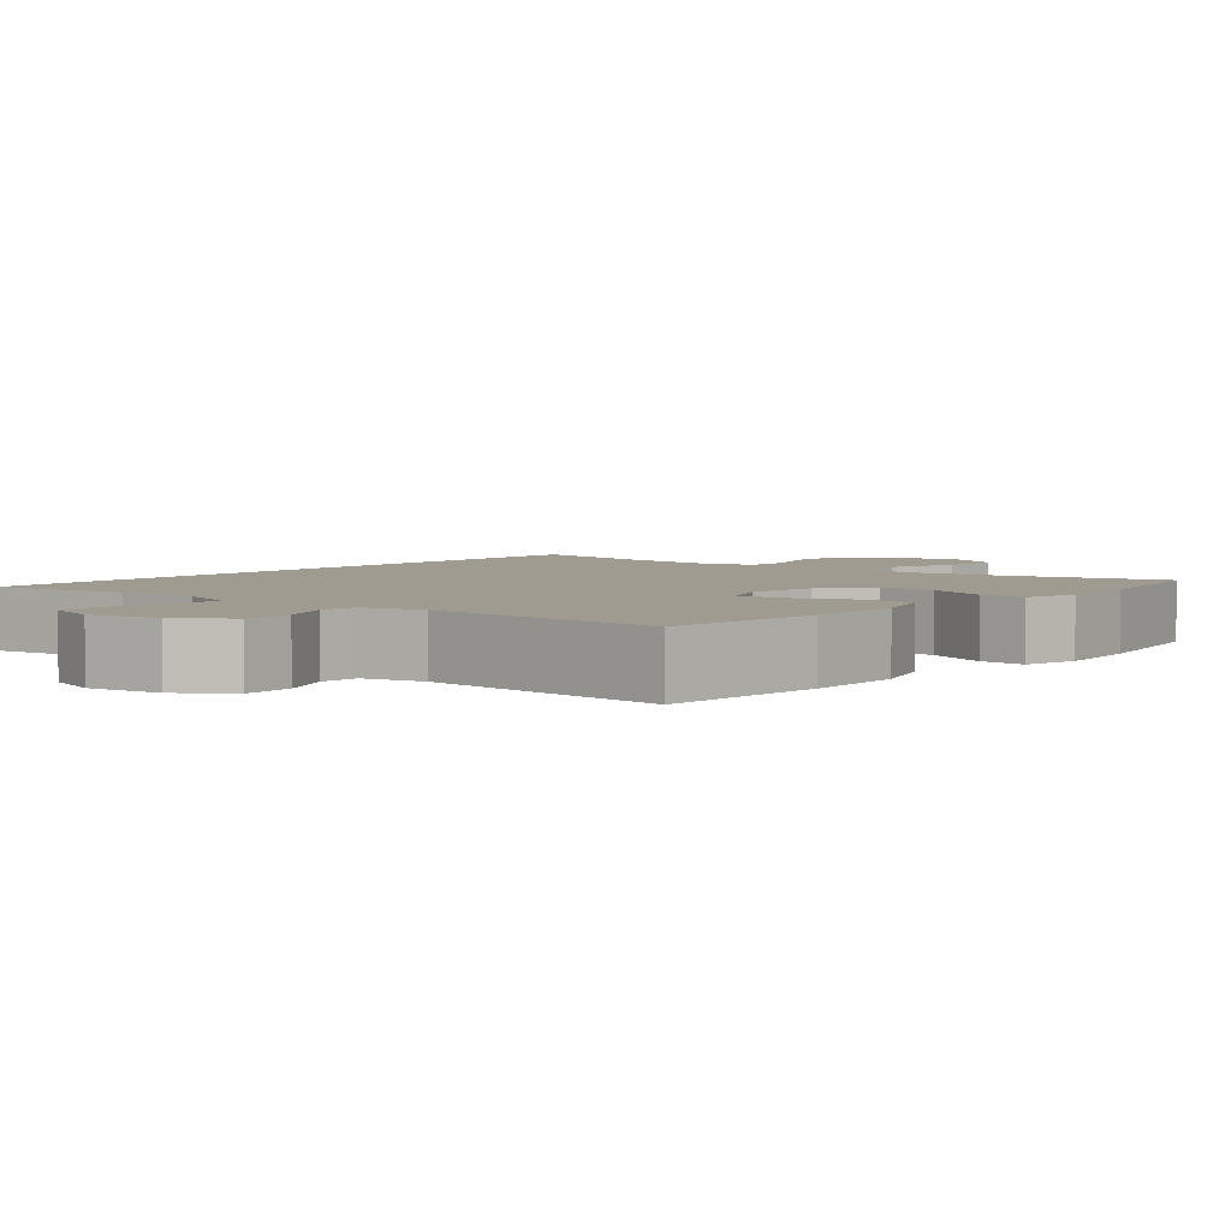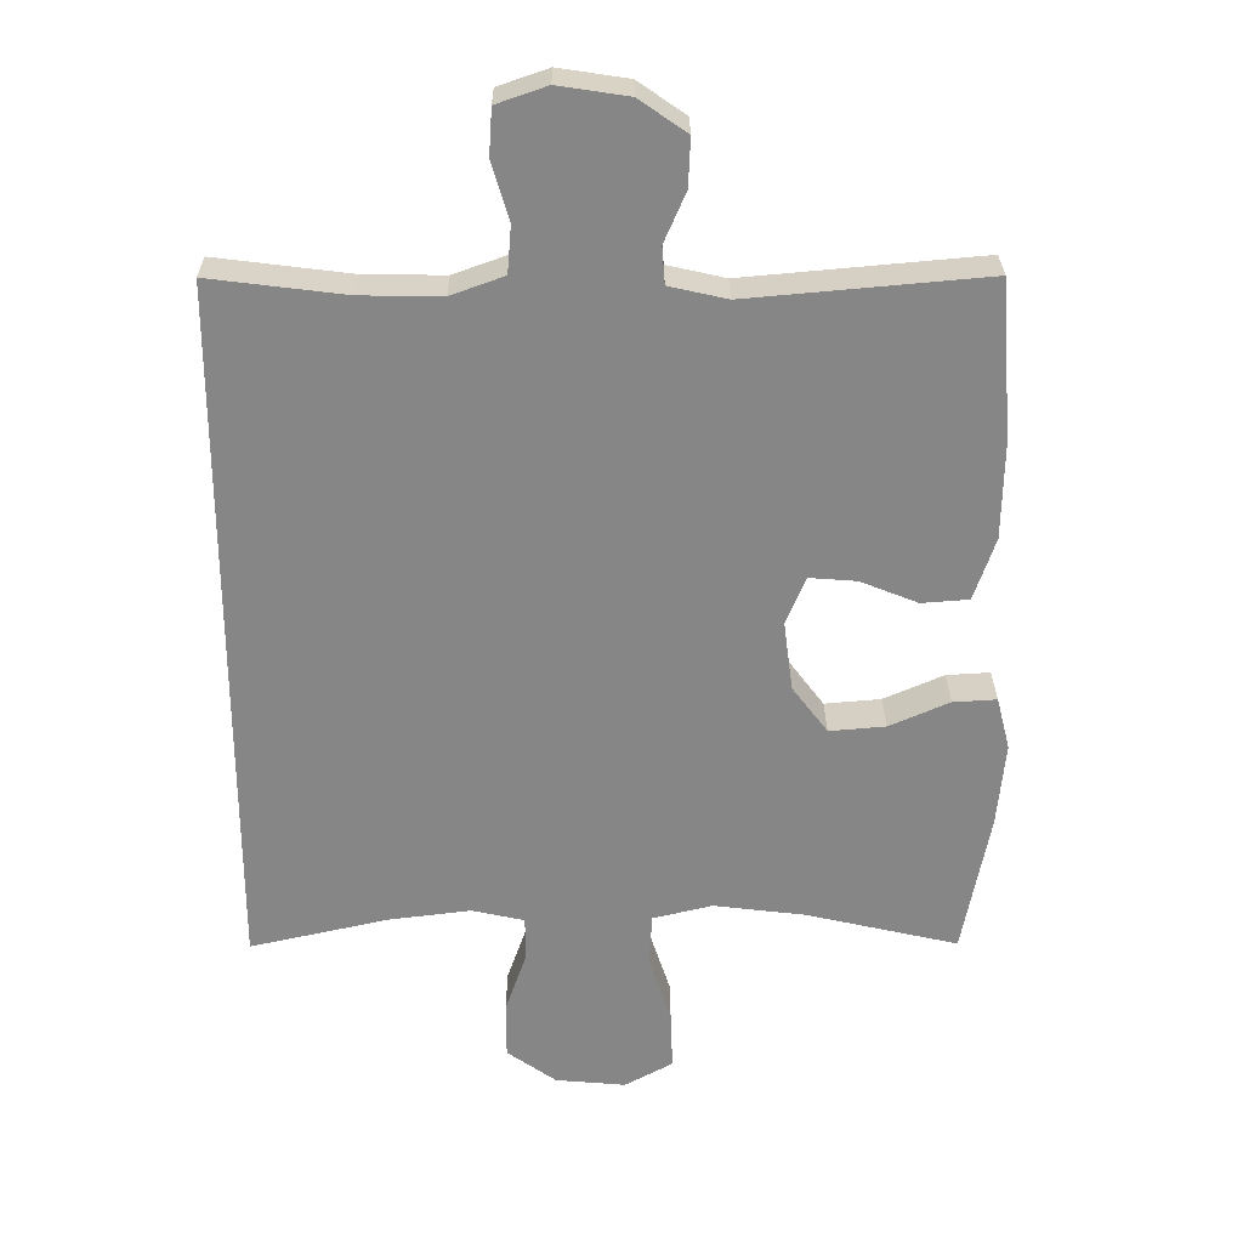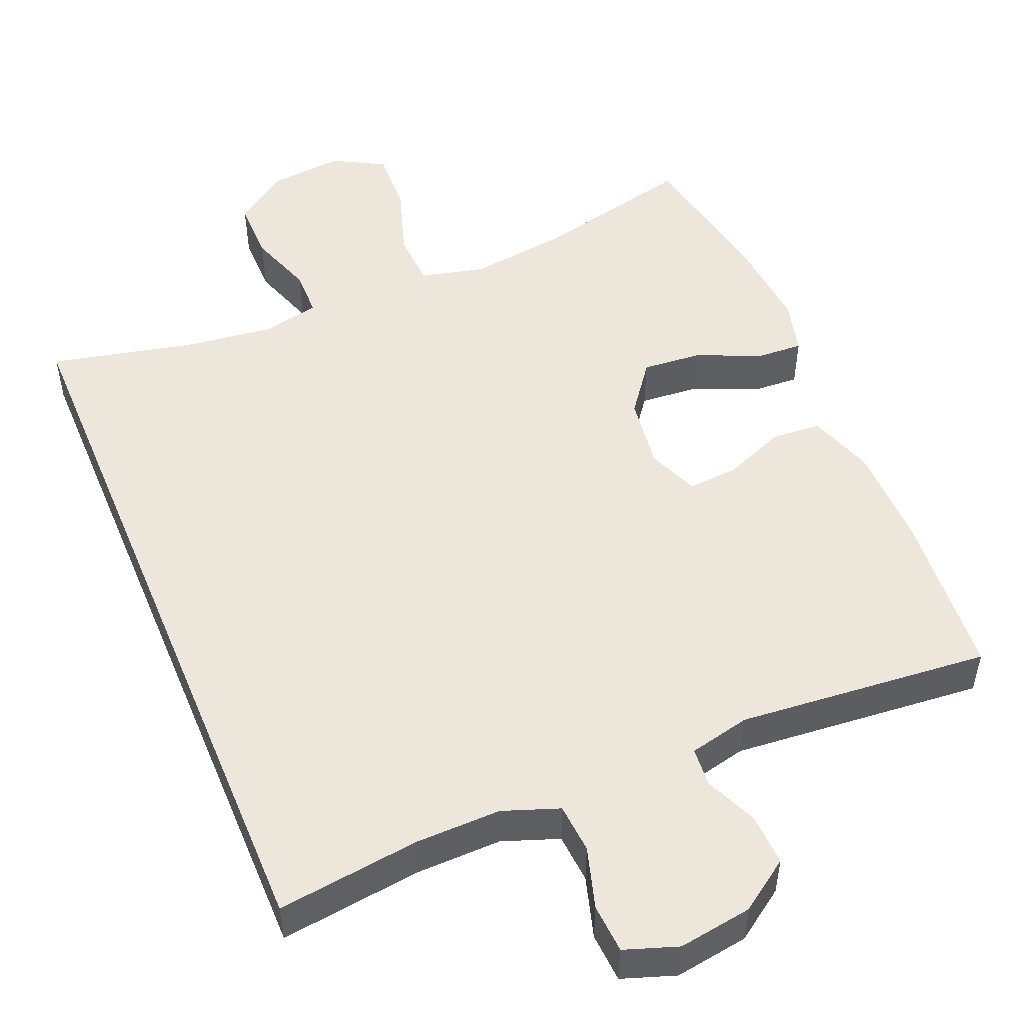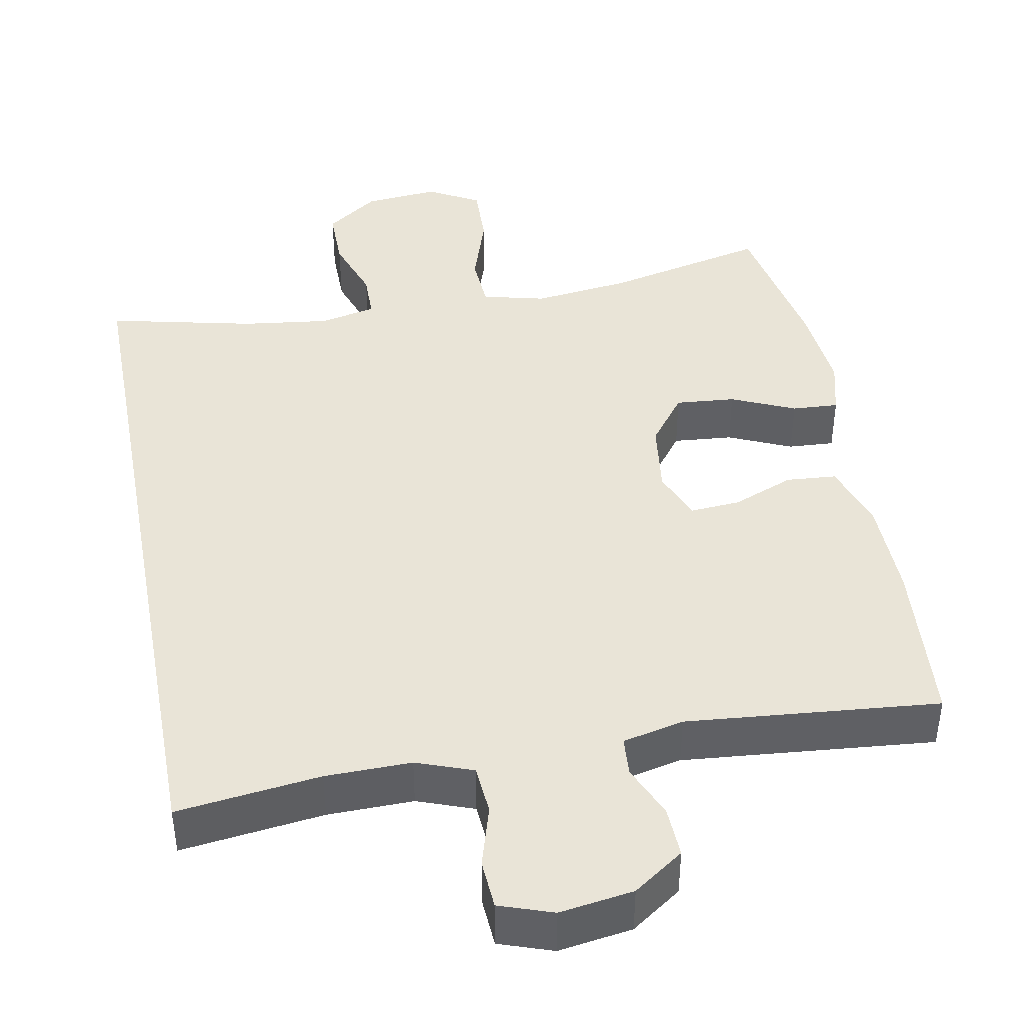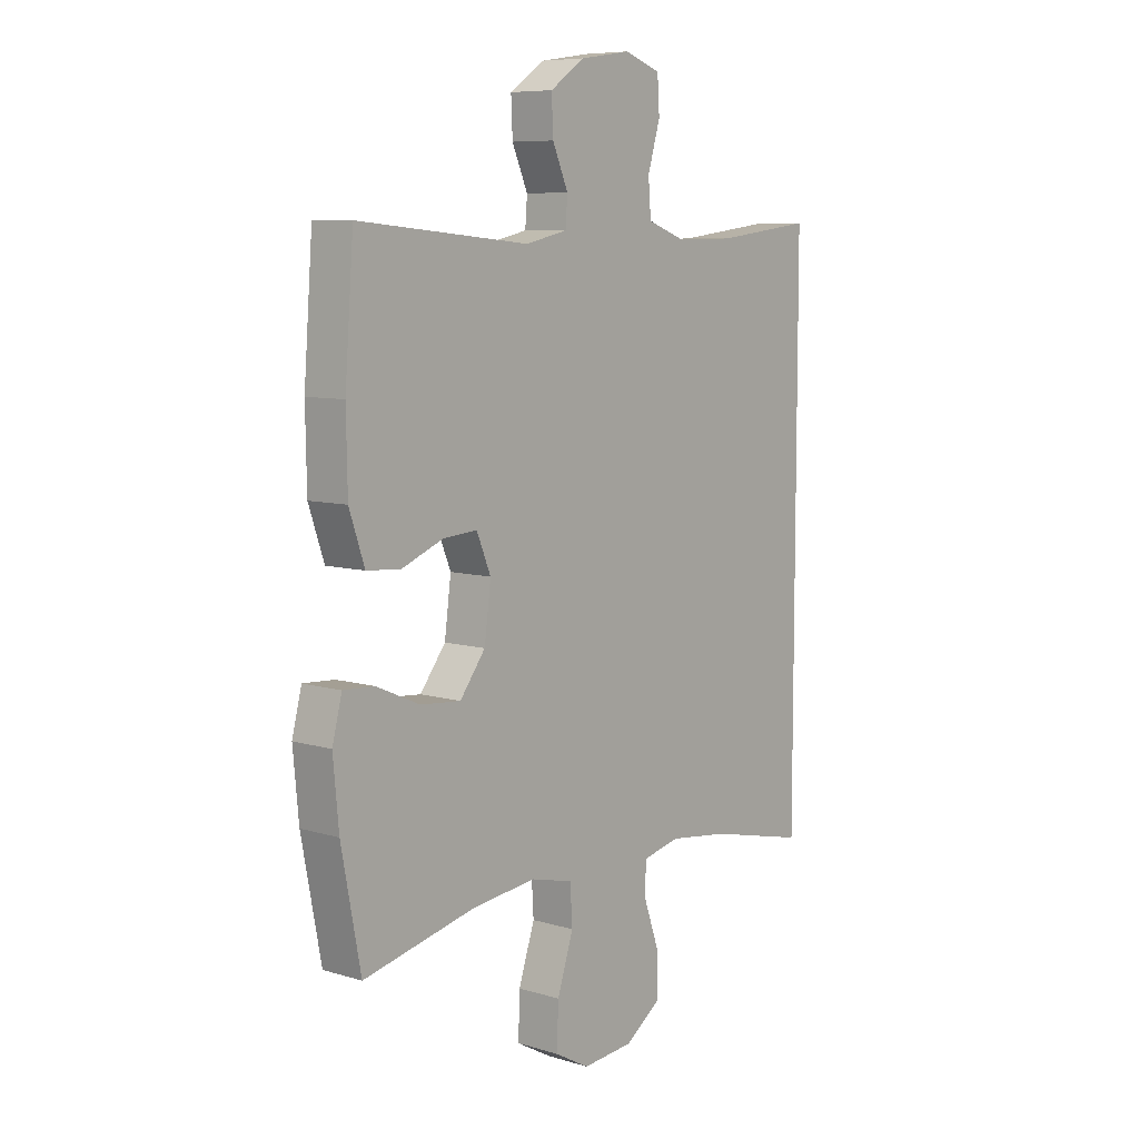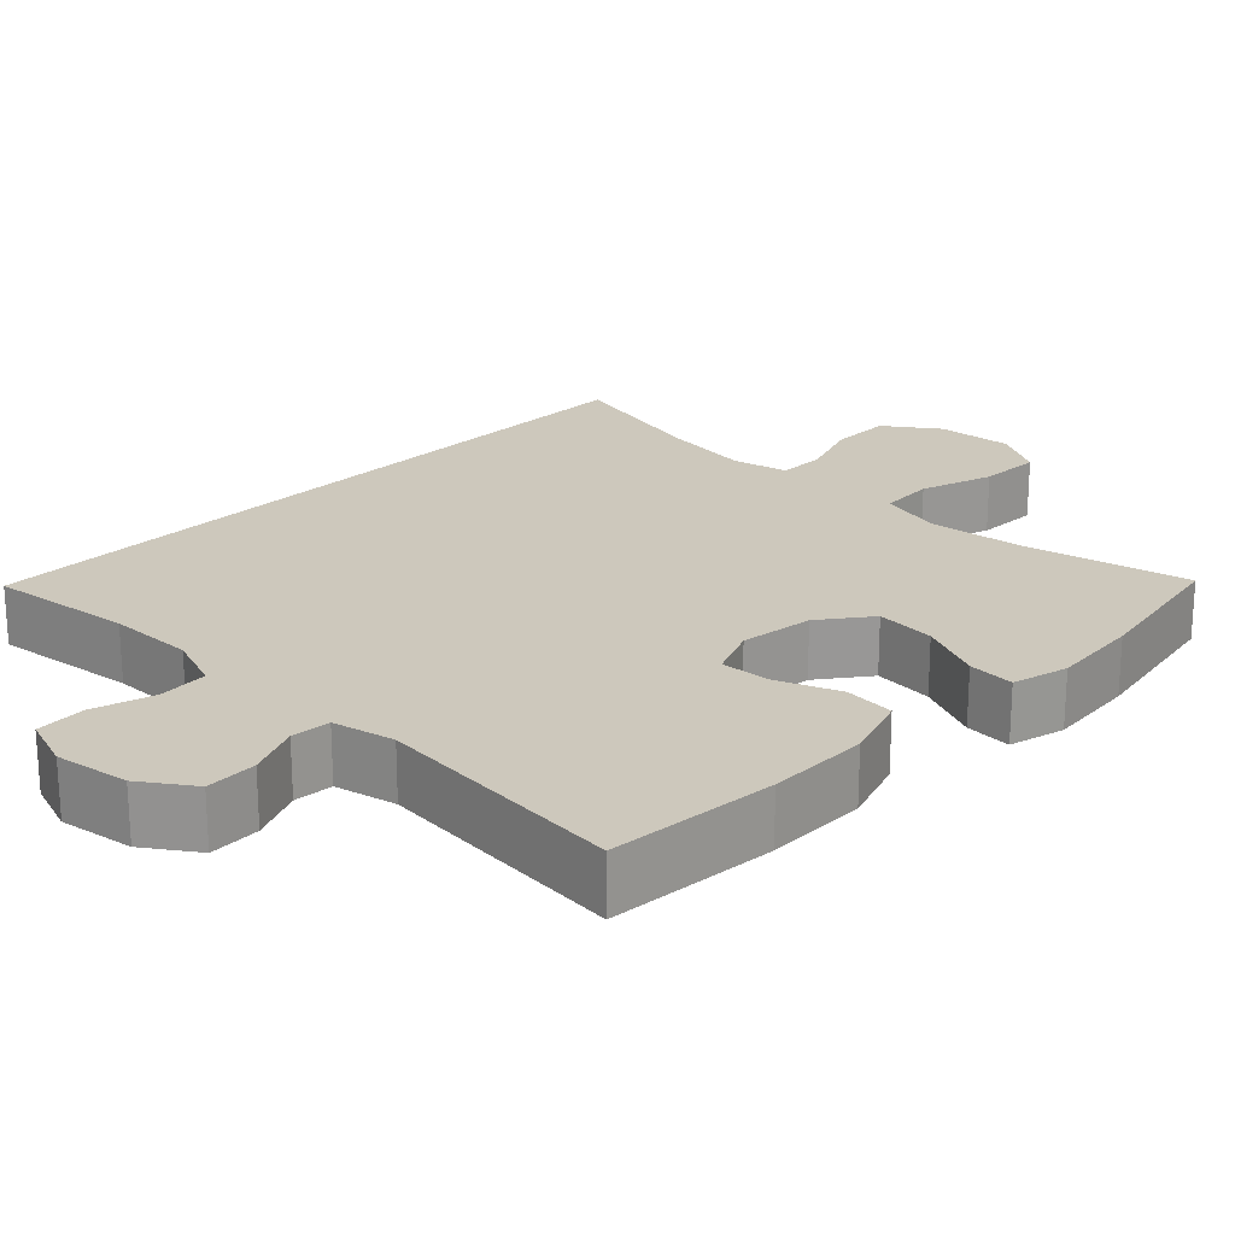
<metadata>
{"format":"obj","ext":"obj","renderer":"f3d","projection":"perspective","resolution":1024,"background":"white","views":[{"elev":4.0,"azim":39.5,"up":"+Y"},{"elev":27.9,"azim":-0.4,"up":"+Z"},{"elev":51.2,"azim":-22.7,"up":"+Y"},{"elev":42.8,"azim":-10.6,"up":"+Y"},{"elev":7.9,"azim":129.8,"up":"+Z"},{"elev":22.1,"azim":44.3,"up":"+Y"}]}
</metadata>
<code>
o path1082
v 0.165 0.0375 0.4654
v 0.08231 0.0375 0.484
v 0.07832 0.0375 0.5365
v 0.1094 0.0375 0.6078
v 0.1123 0.0375 0.6765
v 0.04432 0.0375 0.7236
v -0.05543 0.0375 0.7387
v -0.1274 0.0375 0.7138
v -0.1317 0.0375 0.6474
v -0.1072 0.0375 0.5649
v -0.1125 0.0375 0.4981
v -0.1884 0.0375 0.4706
v -0.3041 0.0375 0.4722
v -0.4971 0.0375 0.4962
v -0.4971 0.0375 -0.5055
v -0.3001 0.0375 -0.4609
v -0.1828 0.0375 -0.4459
v -0.1078 0.0375 -0.4627
v -0.1069 0.0375 -0.5251
v -0.1373 0.0375 -0.612
v -0.1376 0.0375 -0.6935
v -0.06701 0.0375 -0.7437
v 0.03355 0.0375 -0.7527
v 0.1025 0.0375 -0.7147
v 0.09933 0.0375 -0.6312
v 0.06759 0.0375 -0.5334
v 0.07183 0.0375 -0.4602
v 0.1567 0.0375 -0.4393
v 0.2869 0.0375 -0.4554
v 0.5048 0.0375 -0.5055
v 0.5433 0.0375 -0.3025
v 0.5546 0.0375 -0.1826
v 0.5356 0.0375 -0.1079
v 0.4733 0.0375 -0.1117
v 0.3878 0.0375 -0.1492
v 0.3077 0.0375 -0.1562
v 0.2573 0.0375 -0.08941
v 0.2443 0.0375 0.00922
v 0.2724 0.0375 0.07676
v 0.3398 0.0375 0.07173
v 0.4222 0.0375 0.03876
v 0.4896 0.0375 0.044
v 0.5199 0.0375 0.133
v 0.5222 0.0375 0.2691
v 0.5048 0.0375 0.4962
v 0.165 -0.0375 0.4654
v 0.08231 -0.0375 0.484
v 0.07832 -0.0375 0.5365
v 0.1094 -0.0375 0.6078
v 0.1123 -0.0375 0.6765
v 0.04432 -0.0375 0.7236
v -0.05543 -0.0375 0.7387
v -0.1274 -0.0375 0.7138
v -0.1317 -0.0375 0.6474
v -0.1072 -0.0375 0.5649
v -0.1125 -0.0375 0.4981
v -0.1884 -0.0375 0.4706
v -0.3041 -0.0375 0.4722
v -0.4971 -0.0375 0.4962
v -0.4971 -0.0375 -0.5055
v -0.3001 -0.0375 -0.4609
v -0.1828 -0.0375 -0.4459
v -0.1078 -0.0375 -0.4627
v -0.1069 -0.0375 -0.5251
v -0.1373 -0.0375 -0.612
v -0.1376 -0.0375 -0.6935
v -0.06701 -0.0375 -0.7437
v 0.03355 -0.0375 -0.7527
v 0.1025 -0.0375 -0.7147
v 0.09933 -0.0375 -0.6312
v 0.06759 -0.0375 -0.5334
v 0.07183 -0.0375 -0.4602
v 0.1567 -0.0375 -0.4393
v 0.2869 -0.0375 -0.4554
v 0.5048 -0.0375 -0.5055
v 0.5433 -0.0375 -0.3025
v 0.5546 -0.0375 -0.1826
v 0.5356 -0.0375 -0.1079
v 0.4733 -0.0375 -0.1117
v 0.3878 -0.0375 -0.1492
v 0.3077 -0.0375 -0.1562
v 0.2573 -0.0375 -0.08941
v 0.2443 -0.0375 0.00922
v 0.2724 -0.0375 0.07676
v 0.3398 -0.0375 0.07173
v 0.4222 -0.0375 0.03876
v 0.4896 -0.0375 0.044
v 0.5199 -0.0375 0.133
v 0.5222 -0.0375 0.2691
v 0.5048 -0.0375 0.4962
v -0.06701 0.0375 -0.7437
v 0.03355 0.0375 -0.7527
v 0.1025 0.0375 -0.7147
v 0.1025 0.0375 -0.7147
v -0.1376 0.0375 -0.6935
v 0.09933 0.0375 -0.6312
v -0.1373 0.0375 -0.612
v 0.06759 0.0375 -0.5334
v -0.1069 0.0375 -0.5251
v 0.07183 0.0375 -0.4602
v 0.07183 0.0375 -0.4602
v -0.1078 0.0375 -0.4627
v -0.1078 0.0375 -0.4627
v -0.4971 0.0375 0.4962
v -0.4971 0.0375 0.4962
v -0.4971 0.0375 -0.5055
v -0.4971 0.0375 -0.5055
v -0.3001 0.0375 -0.4609
v 0.2869 0.0375 -0.4554
v 0.5048 0.0375 -0.5055
v 0.5048 0.0375 -0.5055
v -0.1828 0.0375 -0.4459
v 0.1567 0.0375 -0.4393
v 0.5433 0.0375 -0.3025
v 0.5546 0.0375 -0.1826
v 0.3878 0.0375 -0.1492
v 0.3077 0.0375 -0.1562
v 0.5356 0.0375 -0.1079
v 0.5356 0.0375 -0.1079
v 0.2573 0.0375 -0.08941
v 0.4733 0.0375 -0.1117
v 0.2443 0.0375 0.00922
v 0.2724 0.0375 0.07676
v 0.2724 0.0375 0.07676
v 0.3398 0.0375 0.07173
v 0.4222 0.0375 0.03876
v 0.4896 0.0375 0.044
v 0.4896 0.0375 0.044
v 0.5199 0.0375 0.133
v 0.5222 0.0375 0.2691
v -0.1884 0.0375 0.4706
v -0.3041 0.0375 0.4722
v 0.165 0.0375 0.4654
v 0.08231 0.0375 0.484
v 0.08231 0.0375 0.484
v 0.5048 0.0375 0.4962
v 0.5048 0.0375 0.4962
v -0.1125 0.0375 0.4981
v -0.1125 0.0375 0.4981
v 0.07832 0.0375 0.5365
v -0.1072 0.0375 0.5649
v 0.1094 0.0375 0.6078
v -0.1317 0.0375 0.6474
v 0.1123 0.0375 0.6765
v -0.1274 0.0375 0.7138
v -0.1274 0.0375 0.7138
v 0.04432 0.0375 0.7236
v -0.05543 0.0375 0.7387
v -0.06701 -0.0375 -0.7437
v 0.03355 -0.0375 -0.7527
v 0.1025 -0.0375 -0.7147
v 0.1025 -0.0375 -0.7147
v -0.1376 -0.0375 -0.6935
v 0.09933 -0.0375 -0.6312
v -0.1373 -0.0375 -0.612
v 0.06759 -0.0375 -0.5334
v -0.1069 -0.0375 -0.5251
v 0.07183 -0.0375 -0.4602
v 0.07183 -0.0375 -0.4602
v -0.1078 -0.0375 -0.4627
v -0.1078 -0.0375 -0.4627
v -0.4971 -0.0375 0.4962
v -0.4971 -0.0375 0.4962
v -0.4971 -0.0375 -0.5055
v -0.4971 -0.0375 -0.5055
v -0.3001 -0.0375 -0.4609
v 0.2869 -0.0375 -0.4554
v 0.5048 -0.0375 -0.5055
v 0.5048 -0.0375 -0.5055
v -0.1828 -0.0375 -0.4459
v 0.1567 -0.0375 -0.4393
v 0.5433 -0.0375 -0.3025
v 0.5546 -0.0375 -0.1826
v 0.3878 -0.0375 -0.1492
v 0.3077 -0.0375 -0.1562
v 0.5356 -0.0375 -0.1079
v 0.5356 -0.0375 -0.1079
v 0.2573 -0.0375 -0.08941
v 0.4733 -0.0375 -0.1117
v 0.2443 -0.0375 0.00922
v 0.2724 -0.0375 0.07676
v 0.2724 -0.0375 0.07676
v 0.3398 -0.0375 0.07173
v 0.4222 -0.0375 0.03876
v 0.4896 -0.0375 0.044
v 0.4896 -0.0375 0.044
v 0.5199 -0.0375 0.133
v 0.5222 -0.0375 0.2691
v -0.1884 -0.0375 0.4706
v -0.3041 -0.0375 0.4722
v 0.165 -0.0375 0.4654
v 0.08231 -0.0375 0.484
v 0.08231 -0.0375 0.484
v 0.5048 -0.0375 0.4962
v 0.5048 -0.0375 0.4962
v -0.1125 -0.0375 0.4981
v -0.1125 -0.0375 0.4981
v 0.07832 -0.0375 0.5365
v -0.1072 -0.0375 0.5649
v 0.1094 -0.0375 0.6078
v -0.1317 -0.0375 0.6474
v 0.1123 -0.0375 0.6765
v -0.1274 -0.0375 0.7138
v -0.1274 -0.0375 0.7138
v 0.04432 -0.0375 0.7236
v -0.05543 -0.0375 0.7387
f 171 167 175
f 170 160 178
f 203 201 206
f 190 170 189
f 155 156 157
f 154 156 155
f 150 154 149
f 199 196 198
f 179 173 176
f 175 167 174
f 188 181 183
f 158 171 178
f 189 180 181
f 157 156 160
f 180 170 178
f 192 181 191
f 162 166 190
f 188 183 187
f 187 184 185
f 174 173 179
f 172 174 167
f 191 181 188
f 189 170 180
f 160 158 178
f 164 166 162
f 189 181 196
f 153 149 155
f 172 167 168
f 149 154 155
f 191 188 194
f 205 200 202
f 200 199 198
f 154 150 151
f 206 199 205
f 196 181 192
f 183 184 187
f 198 196 192
f 201 199 206
f 170 190 166
f 205 199 200
f 178 171 175
f 160 156 158
f 174 172 173
f 22 23 68 67
f 23 94 152 68
f 21 22 67 66
f 24 25 70 69
f 20 21 66 65
f 25 26 71 70
f 19 20 65 64
f 26 101 159 71
f 103 19 64 161
f 105 107 165 163
f 15 16 61 60
f 29 111 169 74
f 17 18 63 62
f 16 17 62 61
f 27 28 73 72
f 28 29 74 73
f 30 31 76 75
f 31 32 77 76
f 35 36 81 80
f 32 119 177 77
f 36 37 82 81
f 34 35 80 79
f 33 34 79 78
f 37 38 83 82
f 38 124 182 83
f 40 41 86 85
f 41 128 186 86
f 42 43 88 87
f 39 40 85 84
f 43 44 89 88
f 12 13 58 57
f 1 135 193 46
f 137 1 46 195
f 44 45 90 89
f 139 12 57 197
f 2 3 48 47
f 13 14 59 58
f 10 11 56 55
f 3 4 49 48
f 9 10 55 54
f 4 5 50 49
f 146 9 54 204
f 5 6 51 50
f 7 8 53 52
f 6 7 52 51
f 113 117 109
f 112 120 102
f 145 148 143
f 132 131 112
f 97 99 98
f 96 97 98
f 92 91 96
f 141 140 138
f 121 118 115
f 117 116 109
f 130 125 123
f 100 120 113
f 131 123 122
f 99 102 98
f 122 120 112
f 134 133 123
f 104 132 108
f 130 129 125
f 129 127 126
f 116 121 115
f 114 109 116
f 133 130 123
f 131 122 112
f 102 120 100
f 106 104 108
f 131 138 123
f 95 97 91
f 114 110 109
f 91 97 96
f 133 136 130
f 147 144 142
f 142 140 141
f 96 93 92
f 148 147 141
f 138 134 123
f 125 129 126
f 140 134 138
f 143 148 141
f 112 108 132
f 147 142 141
f 120 117 113
f 102 100 98
f 116 115 114

</code>
